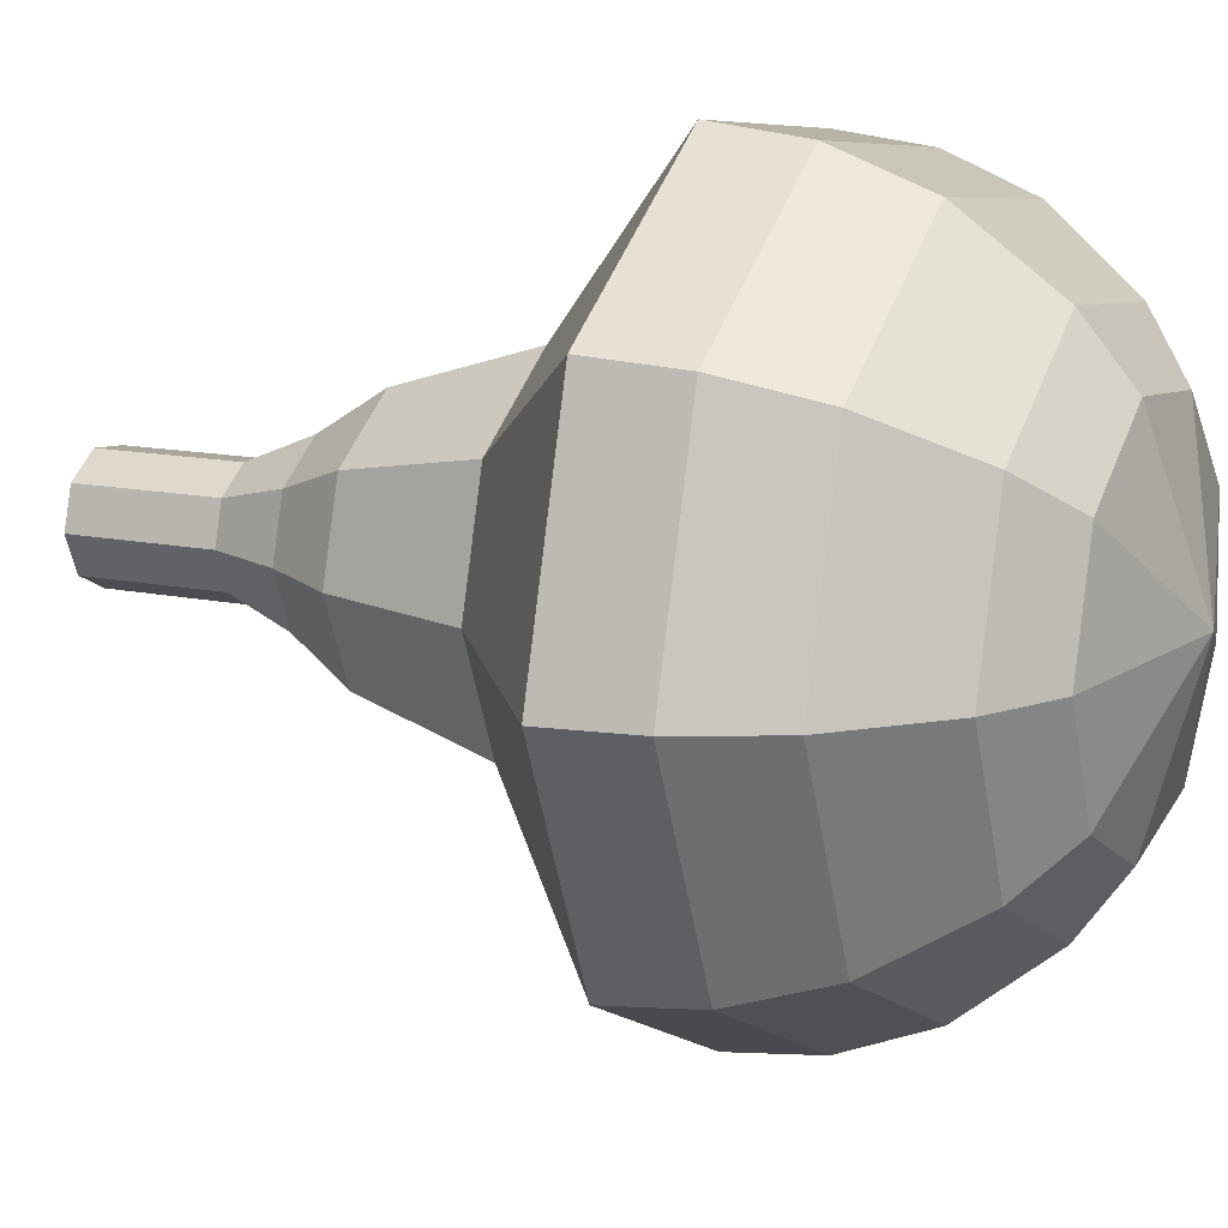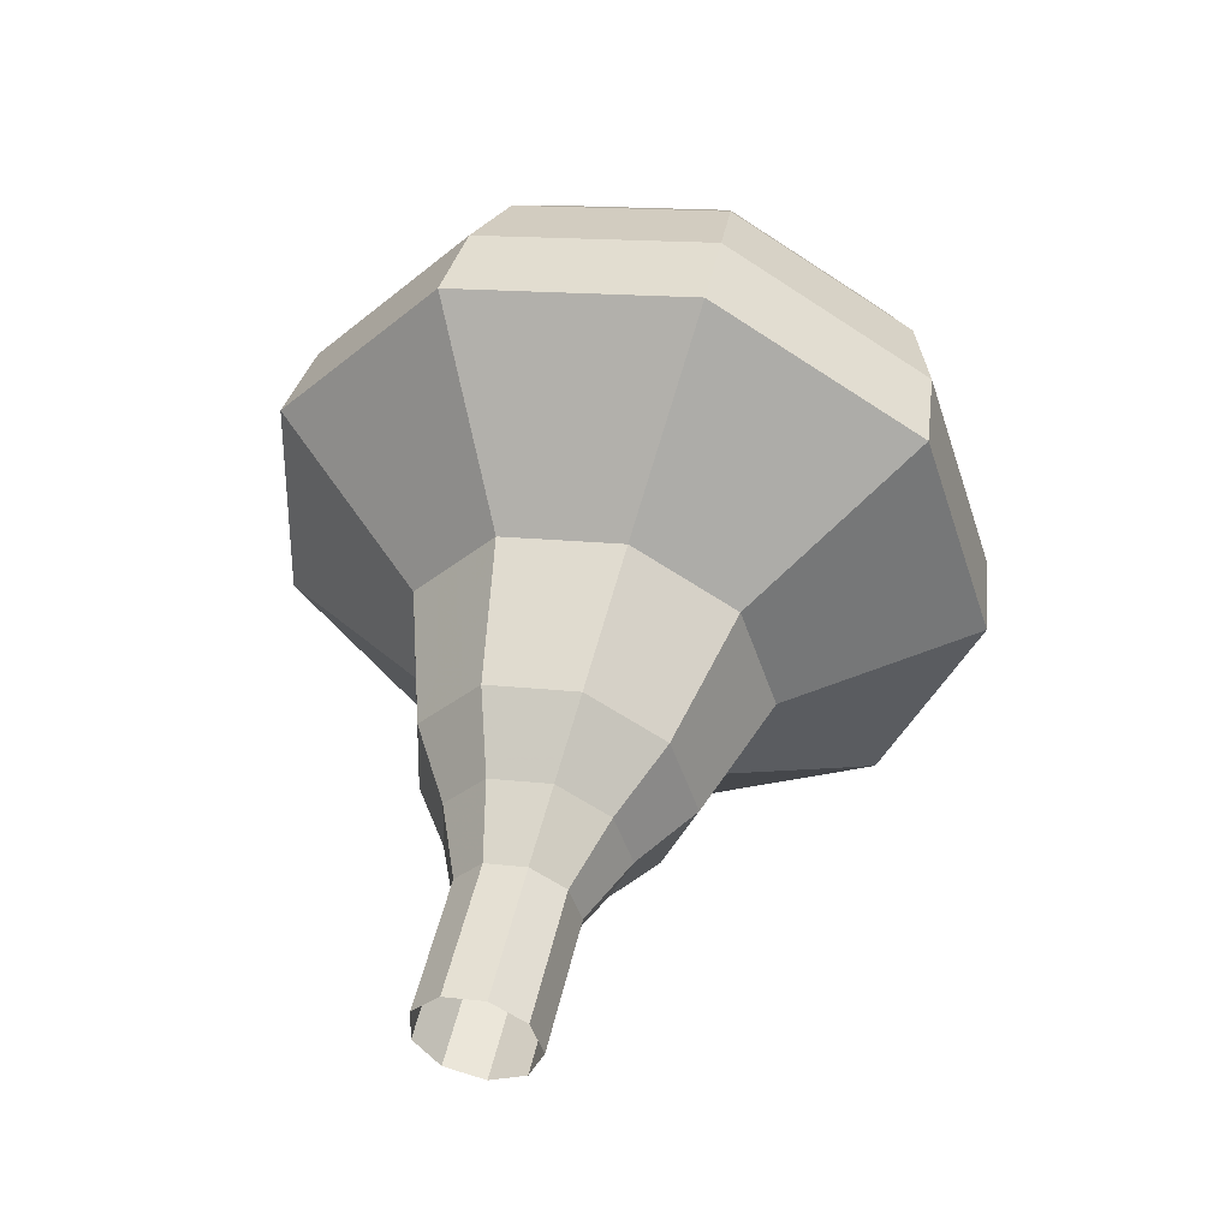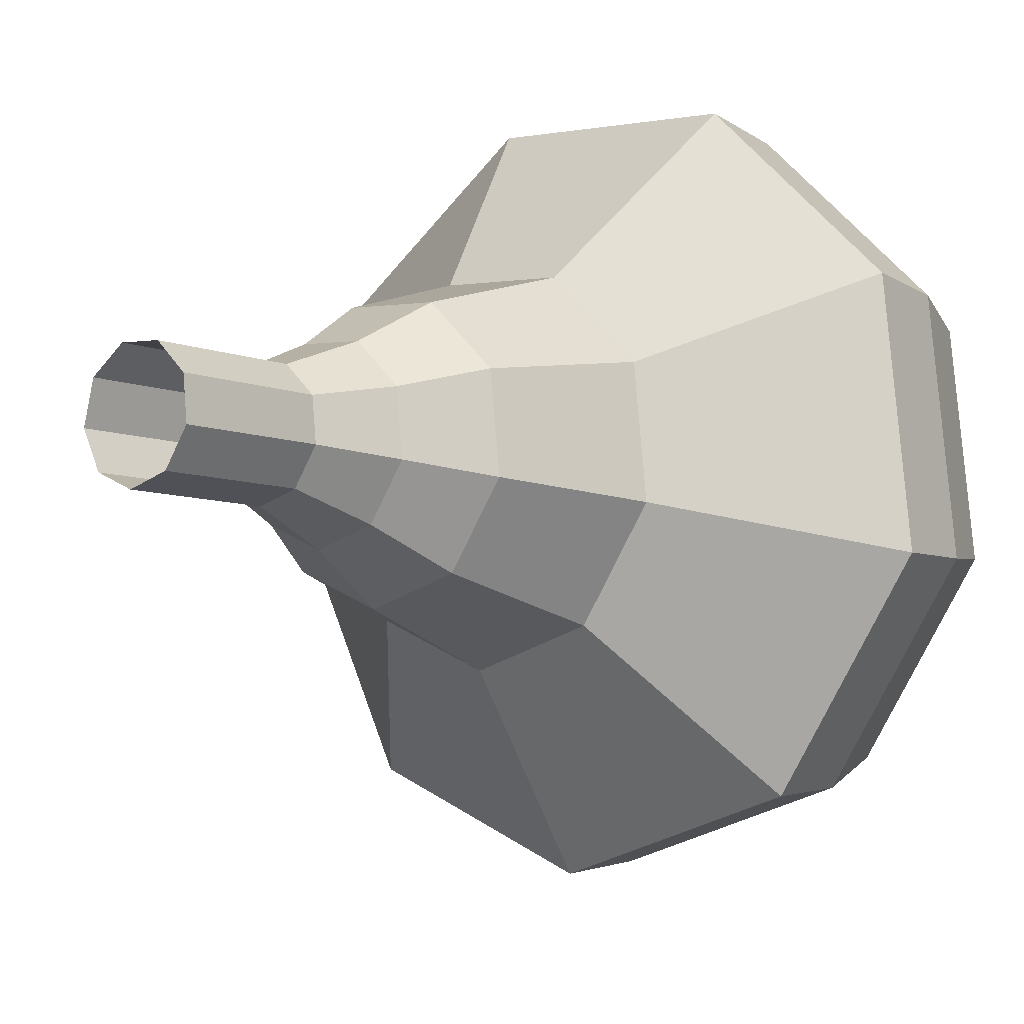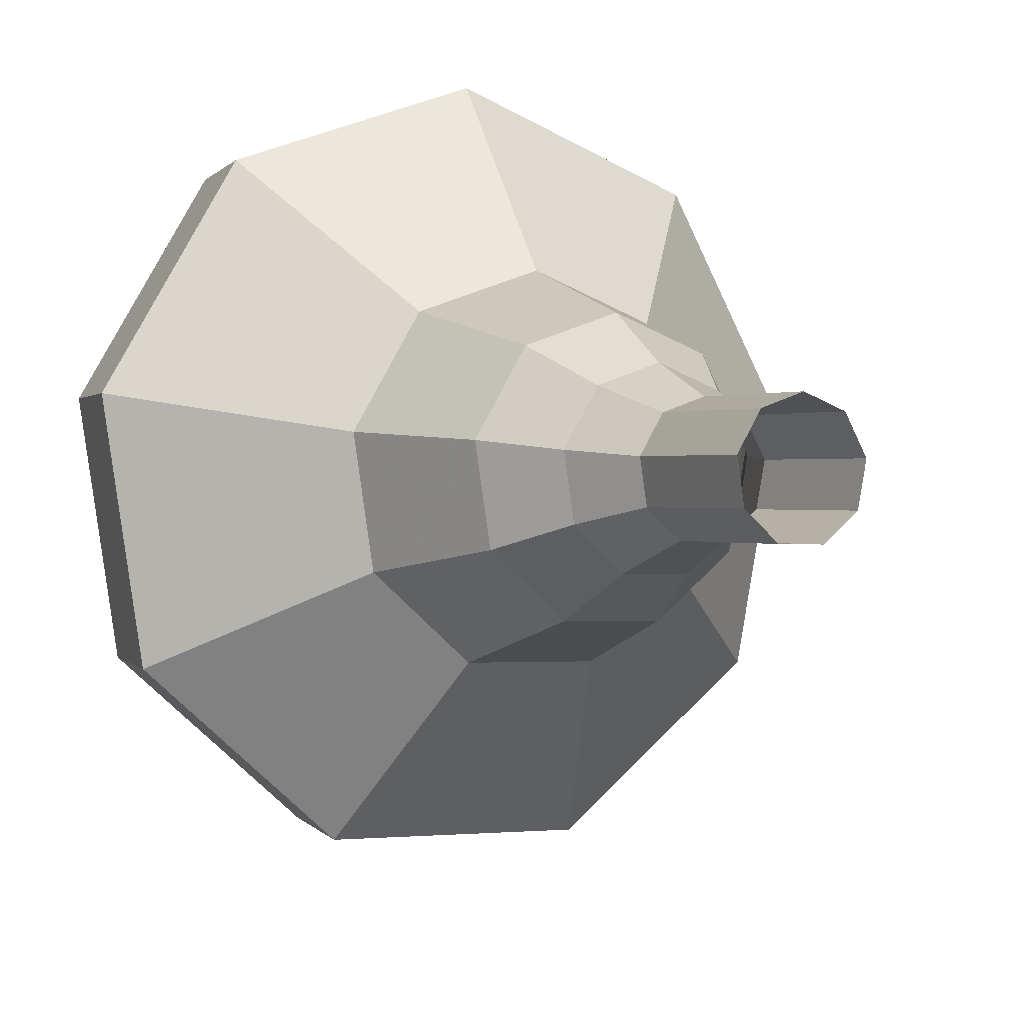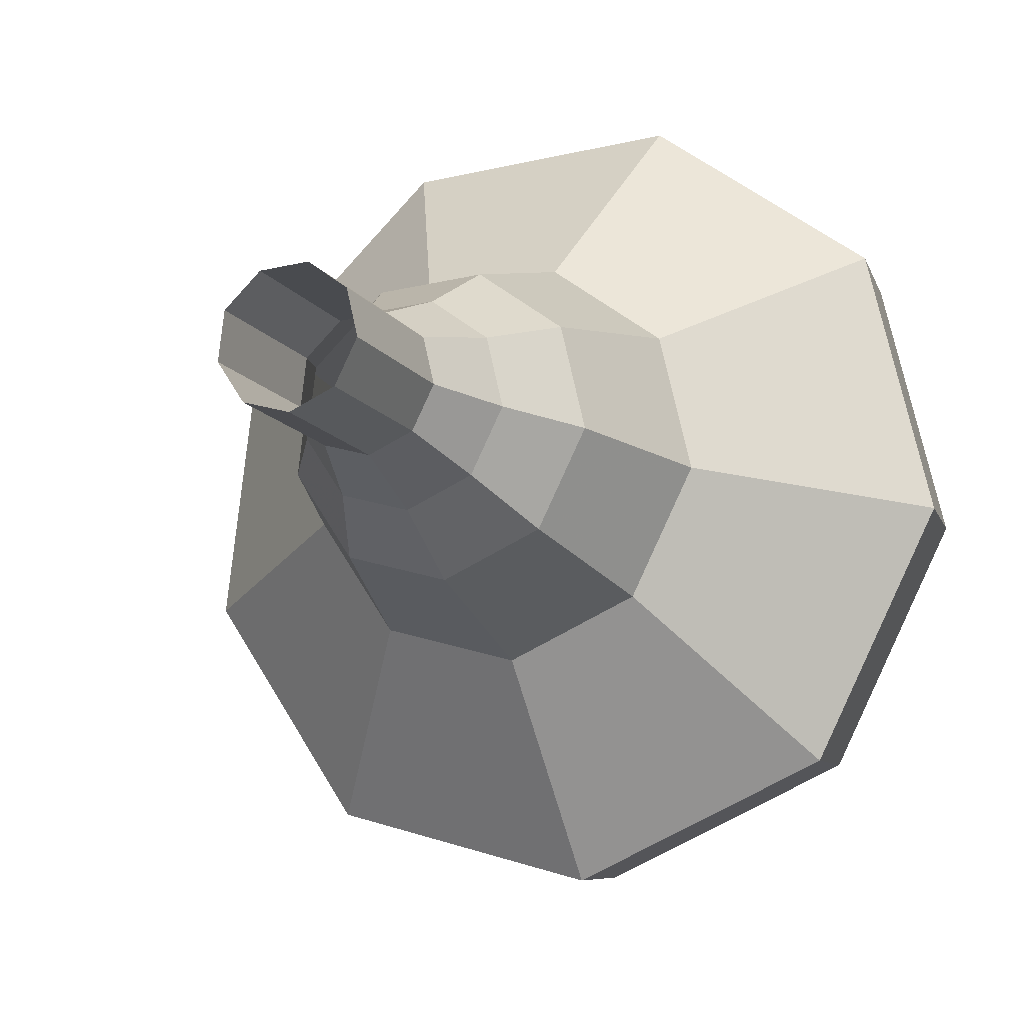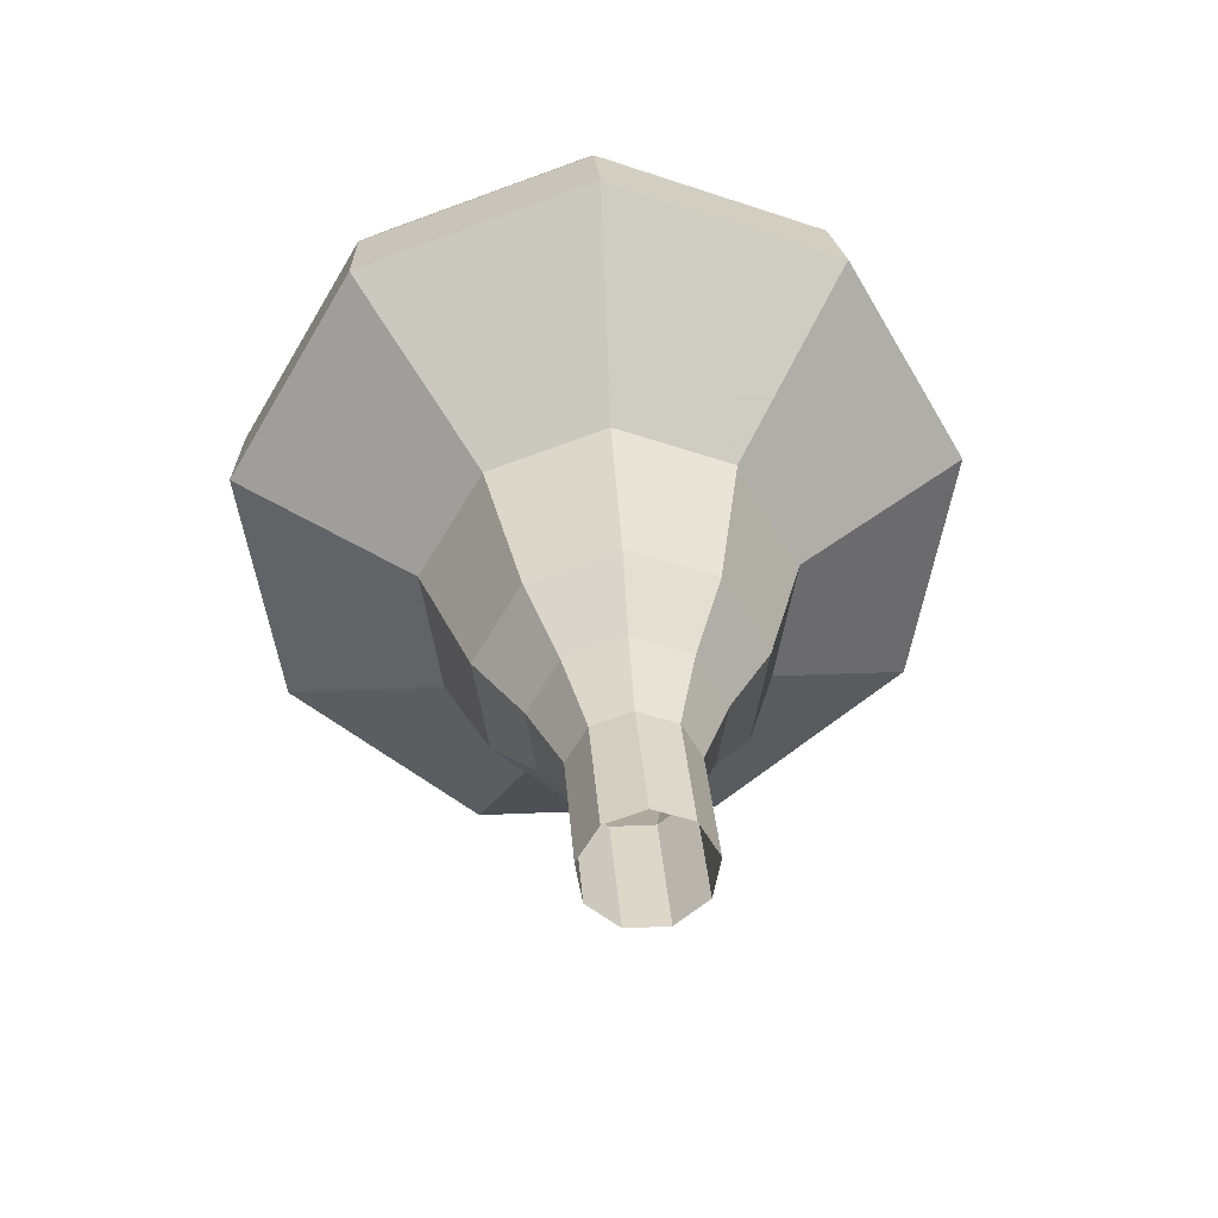
<metadata>
{"format":"obj","ext":"obj","renderer":"f3d","projection":"perspective","resolution":1024,"background":"white","views":[{"elev":-25.9,"azim":117.4,"up":"+Z"},{"elev":-54.9,"azim":155.7,"up":"+Y"},{"elev":14.3,"azim":48.9,"up":"+Z"},{"elev":18.8,"azim":-22.9,"up":"+Z"},{"elev":4.2,"azim":30.0,"up":"+Z"},{"elev":-42.4,"azim":8.1,"up":"+Y"}]}
</metadata>
<code>
g tube1
v 154.6 134.8 182.3
v 154.3 134.6 181.5
v 153.6 134.4 181.1
v 152.7 134.3 181.2
v 152.2 134.4 181.9
v 152.1 134.7 182.7
v 152.7 134.9 183.3
v 153.5 135.1 183.4
v 154.3 135 183
v 154.6 134.8 182.3
v 154.4 136.3 181.9
v 154.1 136 181.1
v 153.4 135.8 180.7
v 152.6 135.7 180.8
v 152 135.9 181.4
v 152 136.1 182.3
v 152.5 136.3 182.9
v 153.3 136.5 183
v 154.1 136.4 182.6
v 154.4 136.3 181.9
v 154.2 137.7 181.4
v 154 137.4 180.7
v 153.3 137.2 180.3
v 152.4 137.2 180.4
v 151.8 137.3 181
v 151.8 137.5 181.9
v 152.3 137.8 182.5
v 153.2 137.9 182.6
v 153.9 137.9 182.2
v 154.2 137.7 181.4
v 154.7 139.2 181
v 154.3 138.8 179.9
v 153.2 138.5 179.3
v 152 138.4 179.5
v 151.1 138.6 180.4
v 151.1 138.9 181.7
v 151.8 139.3 182.6
v 153.1 139.5 182.8
v 154.2 139.4 182.2
v 154.7 139.2 181
v 155.5 140.7 180.6
v 154.9 140.1 178.9
v 153.2 139.7 178
v 151.3 139.5 178.3
v 150.1 139.8 179.7
v 150 140.3 181.6
v 151.2 140.9 183
v 153.1 141.2 183.3
v 154.7 141.1 182.4
v 155.5 140.7 180.6
v 156.1 143.6 179.8
v 155.3 142.9 177.5
v 153.1 142.2 176.3
v 150.6 142.1 176.7
v 148.9 142.4 178.6
v 148.8 143.1 181
v 150.4 143.8 182.9
v 152.9 144.3 183.4
v 155.1 144.2 182.1
v 156.1 143.6 179.8
v 159.4 146.9 179
v 157.9 145.4 174.4
v 153.5 144.1 171.9
v 148.5 143.8 172.8
v 145.1 144.5 176.5
v 144.9 145.9 181.5
v 148.1 147.3 185.2
v 153.1 148.2 186.1
v 157.6 148 183.6
v 159.4 146.9 179
v 159 148.6 178.5
v 157.5 147.2 174
v 153.3 146 171.6
v 148.4 145.6 172.4
v 145.1 146.3 176.1
v 144.9 147.7 180.9
v 148 149.1 184.5
v 152.8 149.9 185.4
v 157.2 149.7 183
v 159 148.6 178.5
v 158 150.3 178
v 156.7 149 174
v 152.9 148 171.8
v 148.5 147.7 172.6
v 145.6 148.3 175.8
v 145.4 149.5 180.1
v 148.2 150.7 183.4
v 152.5 151.5 184.1
v 156.4 151.3 182
v 158 150.3 178
v 156.3 151.9 177.4
v 155.2 150.9 174.4
v 152.4 150.1 172.8
v 149 149.9 173.3
v 146.8 150.4 175.8
v 146.7 151.3 179.1
v 148.8 152.3 181.6
v 152.1 152.8 182.1
v 155 152.7 180.5
v 156.3 151.9 177.4
v 154.9 152.7 177.2
v 154.1 152 174.9
v 152 151.4 173.8
v 149.6 151.2 174.2
v 147.9 151.5 176
v 147.8 152.2 178.4
v 149.4 152.9 180.2
v 151.8 153.3 180.6
v 154 153.2 179.4
v 154.9 152.7 177.2
v 151.2 153.2 176.9
v 151.2 153.2 176.9
v 151.2 153.2 176.9
v 151.2 153.2 176.9
v 151.2 153.2 176.9
v 151.2 153.2 176.9
v 151.2 153.2 176.9
v 151.2 153.2 176.9
v 151.2 153.2 176.9
v 151.2 153.2 176.9
f 1 2 12
f 12 11 1
f 2 3 13
f 13 12 2
f 3 4 14
f 14 13 3
f 4 5 15
f 15 14 4
f 5 6 16
f 16 15 5
f 6 7 17
f 17 16 6
f 7 8 18
f 18 17 7
f 8 9 19
f 19 18 8
f 9 10 20
f 20 19 9
f 11 12 22
f 22 21 11
f 12 13 23
f 23 22 12
f 13 14 24
f 24 23 13
f 14 15 25
f 25 24 14
f 15 16 26
f 26 25 15
f 16 17 27
f 27 26 16
f 17 18 28
f 28 27 17
f 18 19 29
f 29 28 18
f 19 20 30
f 30 29 19
f 21 22 32
f 32 31 21
f 22 23 33
f 33 32 22
f 23 24 34
f 34 33 23
f 24 25 35
f 35 34 24
f 25 26 36
f 36 35 25
f 26 27 37
f 37 36 26
f 27 28 38
f 38 37 27
f 28 29 39
f 39 38 28
f 29 30 40
f 40 39 29
f 31 32 42
f 42 41 31
f 32 33 43
f 43 42 32
f 33 34 44
f 44 43 33
f 34 35 45
f 45 44 34
f 35 36 46
f 46 45 35
f 36 37 47
f 47 46 36
f 37 38 48
f 48 47 37
f 38 39 49
f 49 48 38
f 39 40 50
f 50 49 39
f 41 42 52
f 52 51 41
f 42 43 53
f 53 52 42
f 43 44 54
f 54 53 43
f 44 45 55
f 55 54 44
f 45 46 56
f 56 55 45
f 46 47 57
f 57 56 46
f 47 48 58
f 58 57 47
f 48 49 59
f 59 58 48
f 49 50 60
f 60 59 49
f 51 52 62
f 62 61 51
f 52 53 63
f 63 62 52
f 53 54 64
f 64 63 53
f 54 55 65
f 65 64 54
f 55 56 66
f 66 65 55
f 56 57 67
f 67 66 56
f 57 58 68
f 68 67 57
f 58 59 69
f 69 68 58
f 59 60 70
f 70 69 59
f 61 62 72
f 72 71 61
f 62 63 73
f 73 72 62
f 63 64 74
f 74 73 63
f 64 65 75
f 75 74 64
f 65 66 76
f 76 75 65
f 66 67 77
f 77 76 66
f 67 68 78
f 78 77 67
f 68 69 79
f 79 78 68
f 69 70 80
f 80 79 69
f 71 72 82
f 82 81 71
f 72 73 83
f 83 82 72
f 73 74 84
f 84 83 73
f 74 75 85
f 85 84 74
f 75 76 86
f 86 85 75
f 76 77 87
f 87 86 76
f 77 78 88
f 88 87 77
f 78 79 89
f 89 88 78
f 79 80 90
f 90 89 79
f 81 82 92
f 92 91 81
f 82 83 93
f 93 92 82
f 83 84 94
f 94 93 83
f 84 85 95
f 95 94 84
f 85 86 96
f 96 95 85
f 86 87 97
f 97 96 86
f 87 88 98
f 98 97 87
f 88 89 99
f 99 98 88
f 89 90 100
f 100 99 89
f 91 92 102
f 102 101 91
f 92 93 103
f 103 102 92
f 93 94 104
f 104 103 93
f 94 95 105
f 105 104 94
f 95 96 106
f 106 105 95
f 96 97 107
f 107 106 96
f 97 98 108
f 108 107 97
f 98 99 109
f 109 108 98
f 99 100 110
f 110 109 99
f 101 102 112
f 112 111 101
f 102 103 113
f 113 112 102
f 103 104 114
f 114 113 103
f 104 105 115
f 115 114 104
f 105 106 116
f 116 115 105
f 106 107 117
f 117 116 106
f 107 108 118
f 118 117 107
f 108 109 119
f 119 118 108
f 109 110 120
f 120 119 109
g

</code>
